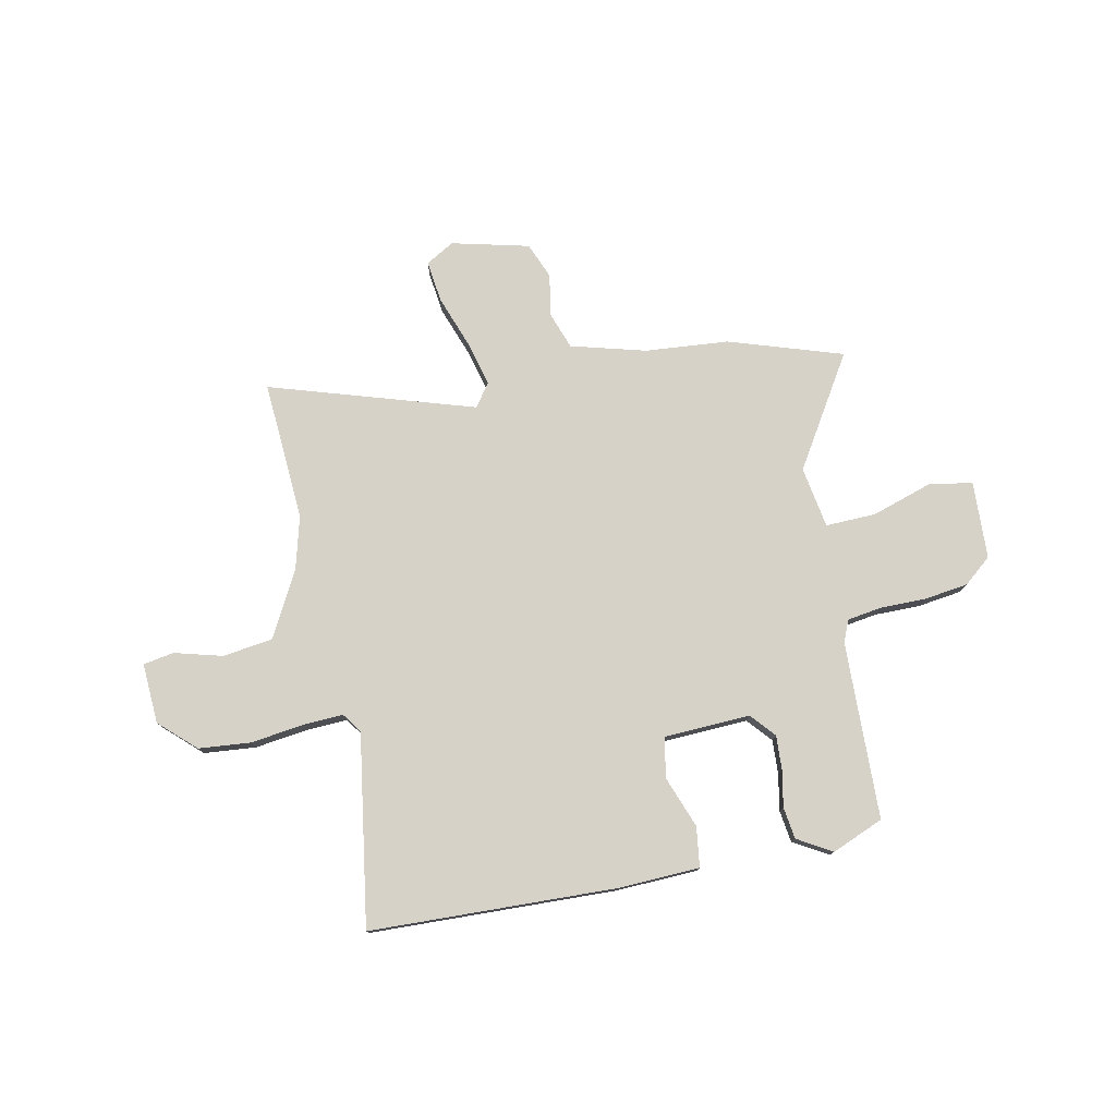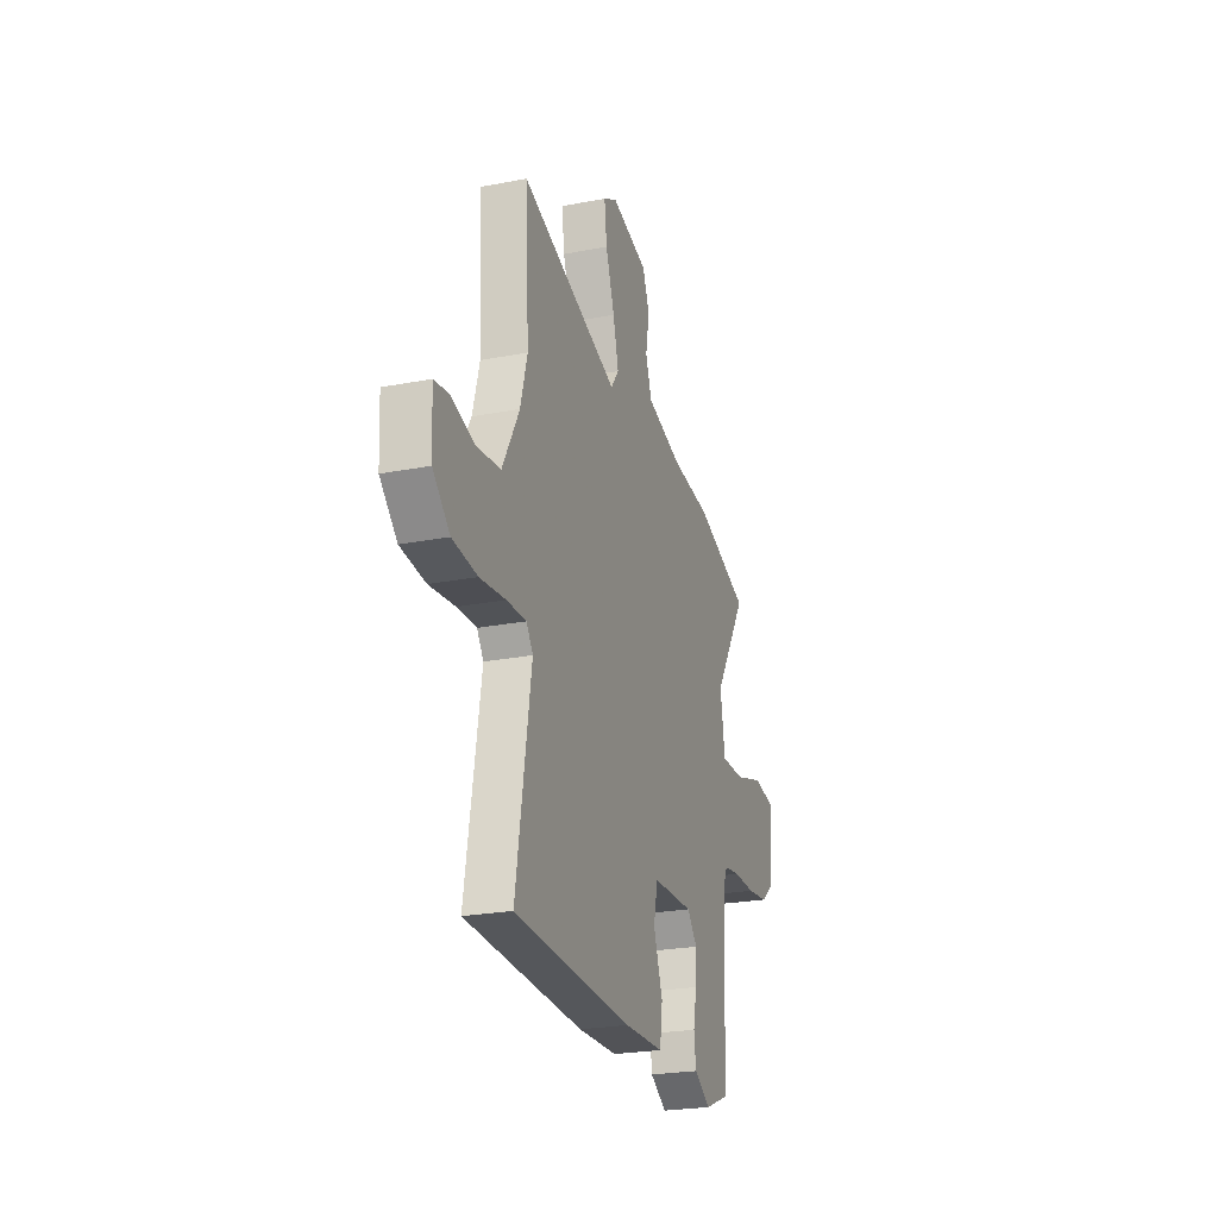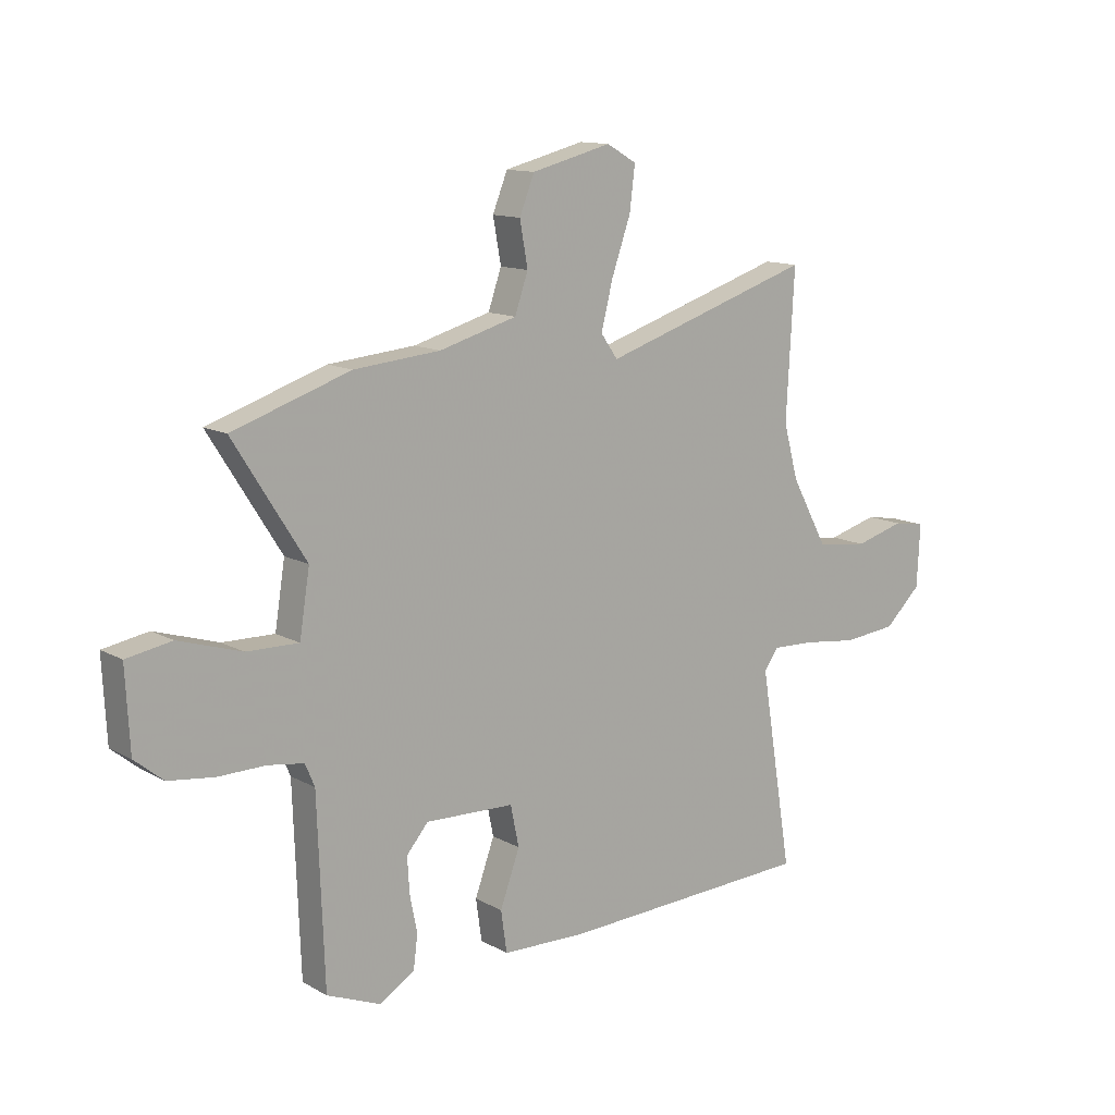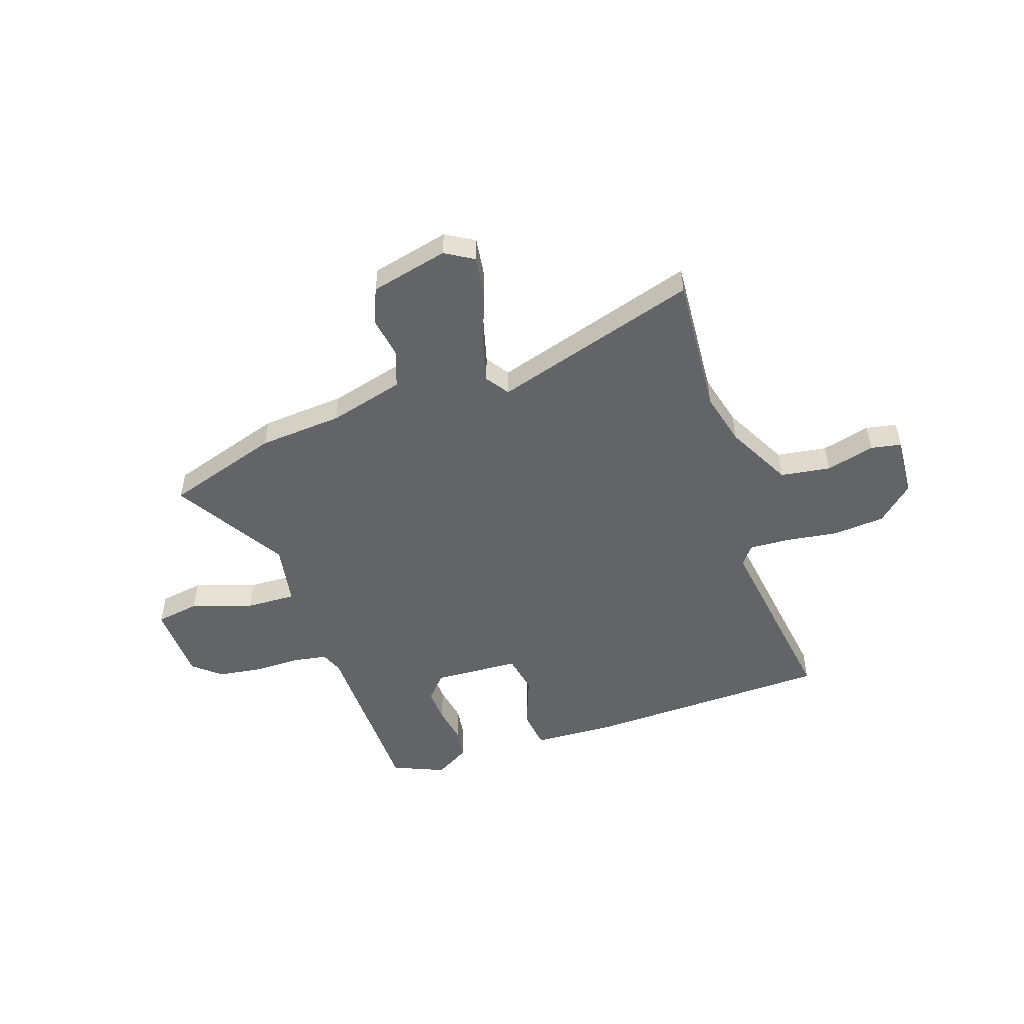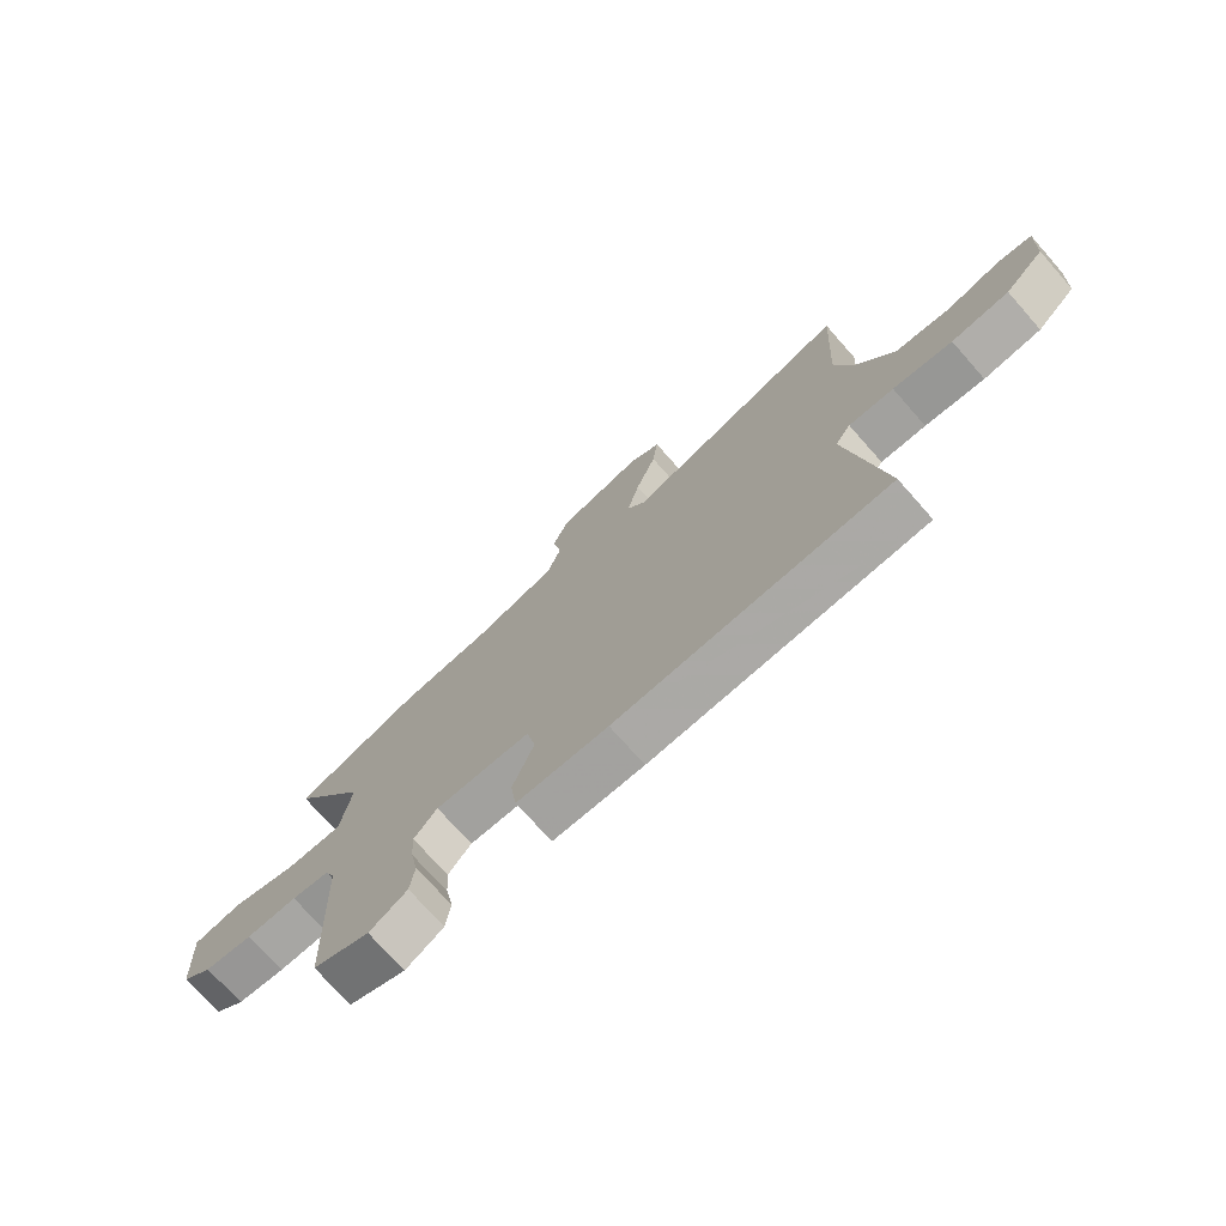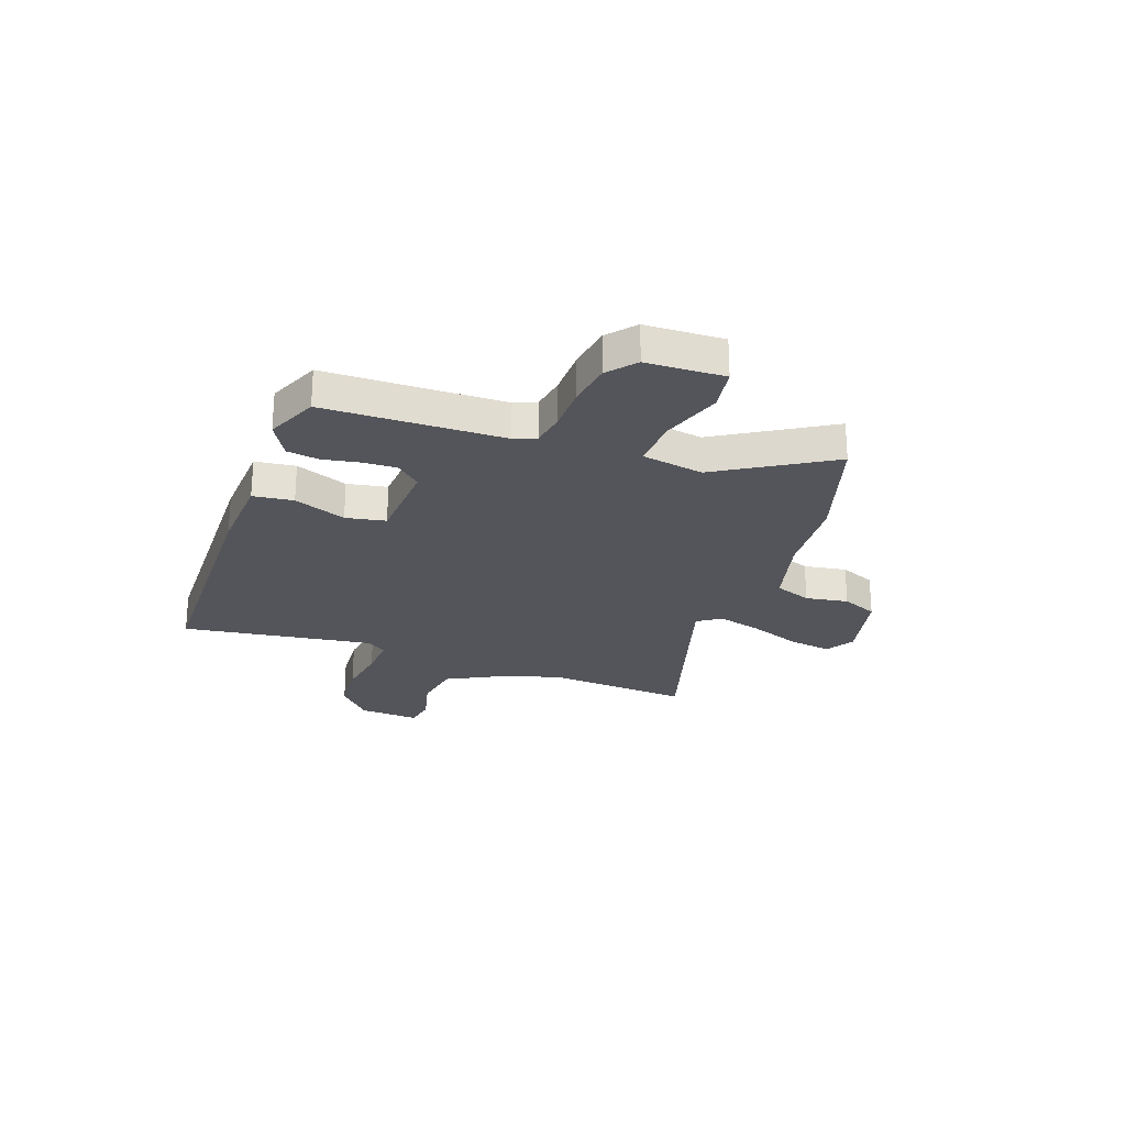
<metadata>
{"format":"obj","ext":"obj","renderer":"f3d","projection":"perspective","resolution":1024,"background":"white","views":[{"elev":77.4,"azim":168.0,"up":"+Y"},{"elev":-24.2,"azim":107.7,"up":"+Z"},{"elev":12.7,"azim":-38.4,"up":"+Z"},{"elev":-51.1,"azim":17.7,"up":"+Y"},{"elev":-73.7,"azim":41.5,"up":"+Z"},{"elev":-25.0,"azim":-110.9,"up":"+Y"}]}
</metadata>
<code>
v -0.632 0.07 0.456
v -0.41 0.07 0.53
v -0.247 0.07 0.545
v -0.101 0.07 0.586
v -0.076 0.07 0.658
v -0.091 0.07 0.741
v -0.063 0.07 0.811
v 0.088 0.07 0.849
v 0.144 0.07 0.817
v 0.134 0.07 0.735
v 0.098 0.07 0.633
v 0.076 0.07 0.545
v 0.108 0.07 0.5
v 0.507 0.07 0.628
v 0.492 0.07 0.353
v 0.52 0.07 0.25
v 0.589 0.07 0.124
v 0.687 0.07 0.111
v 0.781 0.07 0.137
v 0.841 0.07 0.127
v 0.835 0.07 0.009
v 0.766 0.07 -0.056
v 0.665 0.07 -0.066
v 0.561 0.07 -0.053
v 0.482 0.07 -0.05
v 0.455 0.07 -0.088
v 0.516 0.07 -0.462
v 0.036 0.07 -0.482
v -0.124 0.07 -0.477
v -0.135 0.07 -0.399
v -0.098 0.07 -0.297
v -0.114 0.07 -0.22
v -0.282 0.07 -0.214
v -0.323 0.07 -0.262
v -0.319 0.07 -0.328
v -0.305 0.07 -0.399
v -0.313 0.07 -0.461
v -0.38 0.07 -0.501
v -0.481 0.07 -0.46
v -0.494 0.07 -0.113
v -0.512 0.07 -0.071
v -0.579 0.07 -0.061
v -0.669 0.07 -0.062
v -0.755 0.07 -0.051
v -0.809 0.07 -0.007
v -0.817 0.07 0.145
v -0.732 0.07 0.16
v -0.613 0.07 0.123
v -0.515 0.07 0.121
v -0.496 0.07 0.241
v -0.632 0 0.456
v -0.41 0 0.53
v -0.247 0 0.545
v -0.101 0 0.586
v -0.076 0 0.658
v -0.091 0 0.741
v -0.063 0 0.811
v 0.088 0 0.849
v 0.144 0 0.817
v 0.134 0 0.735
v 0.098 0 0.633
v 0.076 0 0.545
v 0.108 0 0.5
v 0.507 0 0.628
v 0.492 0 0.353
v 0.52 0 0.25
v 0.589 0 0.124
v 0.687 0 0.111
v 0.781 0 0.137
v 0.841 0 0.127
v 0.835 0 0.009
v 0.766 0 -0.056
v 0.665 0 -0.066
v 0.561 0 -0.053
v 0.482 0 -0.05
v 0.455 0 -0.088
v 0.516 0 -0.462
v 0.036 0 -0.482
v -0.124 0 -0.477
v -0.135 0 -0.399
v -0.098 0 -0.297
v -0.114 0 -0.22
v -0.282 0 -0.214
v -0.323 0 -0.262
v -0.319 0 -0.328
v -0.305 0 -0.399
v -0.313 0 -0.461
v -0.38 0 -0.501
v -0.481 0 -0.46
v -0.494 0 -0.113
v -0.512 0 -0.071
v -0.579 0 -0.061
v -0.669 0 -0.062
v -0.755 0 -0.051
v -0.809 0 -0.007
v -0.817 0 0.145
v -0.732 0 0.16
v -0.613 0 0.123
v -0.515 0 0.121
v -0.496 0 0.241
f 46 47 48
f 45 46 48
f 44 45 48
f 43 44 48
f 42 43 48
f 41 42 48 49
f 40 41 49 50
f 39 40 50
f 38 39 50
f 37 38 50
f 36 37 50
f 35 36 50
f 29 30 31
f 28 29 31
f 27 28 31
f 26 27 31
f 25 26 31 32
f 22 23 24
f 21 22 24
f 20 21 24
f 19 20 24
f 18 19 24
f 17 18 24 25
f 25 32 33
f 17 25 33
f 16 17 33
f 13 14 15
f 9 10 11
f 8 9 11
f 7 8 11
f 6 7 11
f 5 6 11
f 4 5 11 12
f 3 4 12 13
f 13 15 16
f 3 13 16
f 2 3 16
f 1 2 16
f 50 1 16
f 50 16 33
f 50 33 34
f 34 35 50
f 98 97 96
f 98 96 95
f 98 95 94
f 98 94 93
f 98 93 92
f 99 98 92 91
f 100 99 91 90
f 100 90 89
f 100 89 88
f 100 88 87
f 100 87 86
f 100 86 85
f 81 80 79
f 81 79 78
f 81 78 77
f 81 77 76
f 82 81 76 75
f 74 73 72
f 74 72 71
f 74 71 70
f 74 70 69
f 74 69 68
f 75 74 68 67
f 83 82 75
f 83 75 67
f 83 67 66
f 65 64 63
f 61 60 59
f 61 59 58
f 61 58 57
f 61 57 56
f 61 56 55
f 62 61 55 54
f 63 62 54 53
f 66 65 63
f 66 63 53
f 66 53 52
f 66 52 51
f 66 51 100
f 83 66 100
f 84 83 100
f 100 85 84
f 1 51 52 2
f 2 52 53 3
f 3 53 54 4
f 4 54 55 5
f 5 55 56 6
f 6 56 57 7
f 7 57 58 8
f 8 58 59 9
f 9 59 60 10
f 10 60 61 11
f 11 61 62 12
f 12 62 63 13
f 13 63 64 14
f 14 64 65 15
f 15 65 66 16
f 16 66 67 17
f 17 67 68 18
f 18 68 69 19
f 19 69 70 20
f 20 70 71 21
f 21 71 72 22
f 22 72 73 23
f 23 73 74 24
f 24 74 75 25
f 25 75 76 26
f 26 76 77 27
f 27 77 78 28
f 28 78 79 29
f 29 79 80 30
f 30 80 81 31
f 31 81 82 32
f 32 82 83 33
f 33 83 84 34
f 34 84 85 35
f 35 85 86 36
f 36 86 87 37
f 37 87 88 38
f 38 88 89 39
f 39 89 90 40
f 40 90 91 41
f 41 91 92 42
f 42 92 93 43
f 43 93 94 44
f 44 94 95 45
f 45 95 96 46
f 46 96 97 47
f 47 97 98 48
f 48 98 99 49
f 49 99 100 50
f 50 100 51 1

</code>
